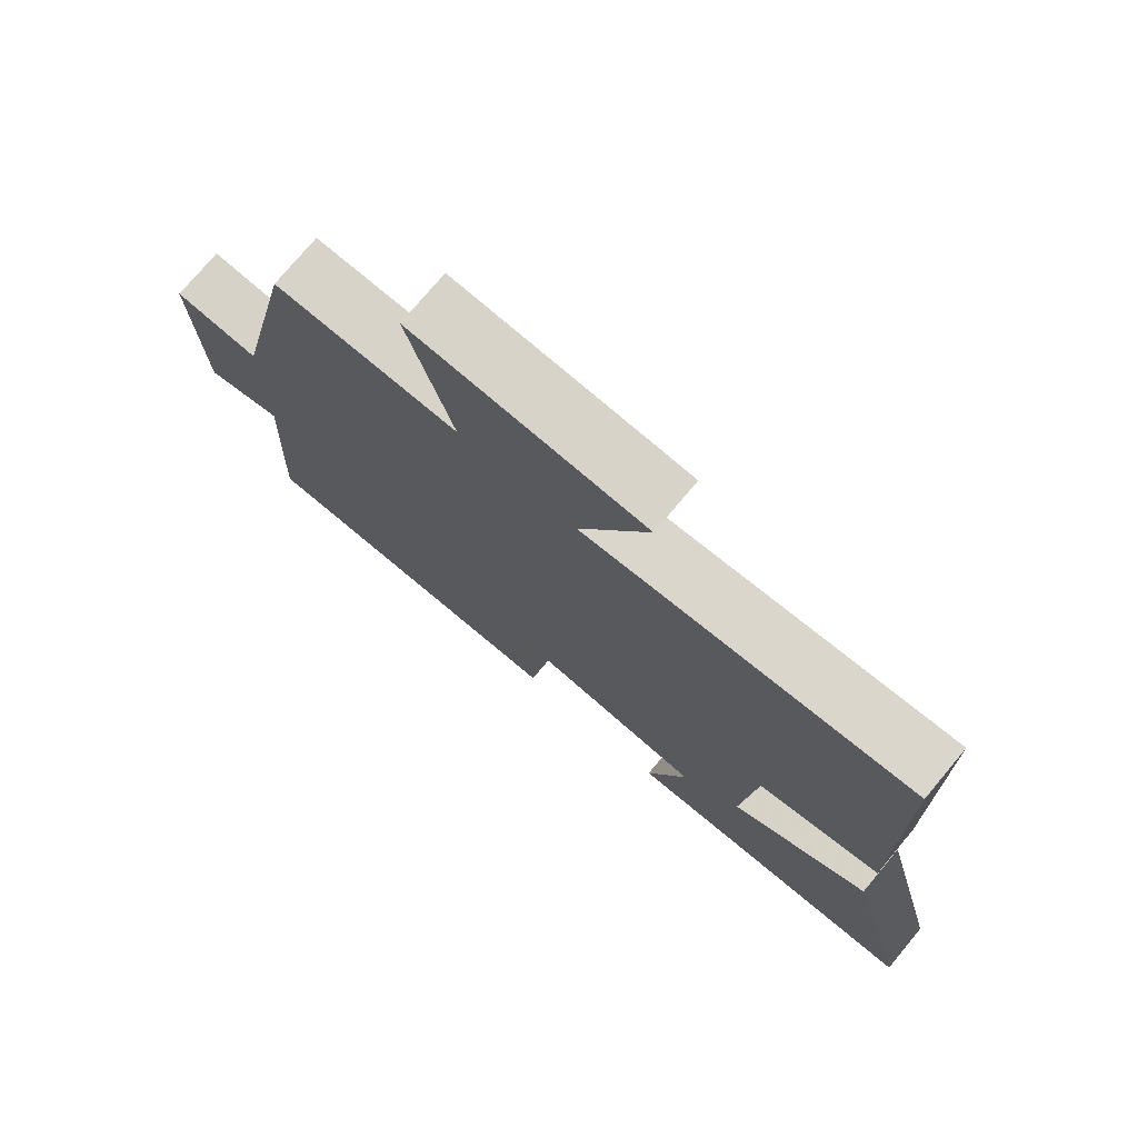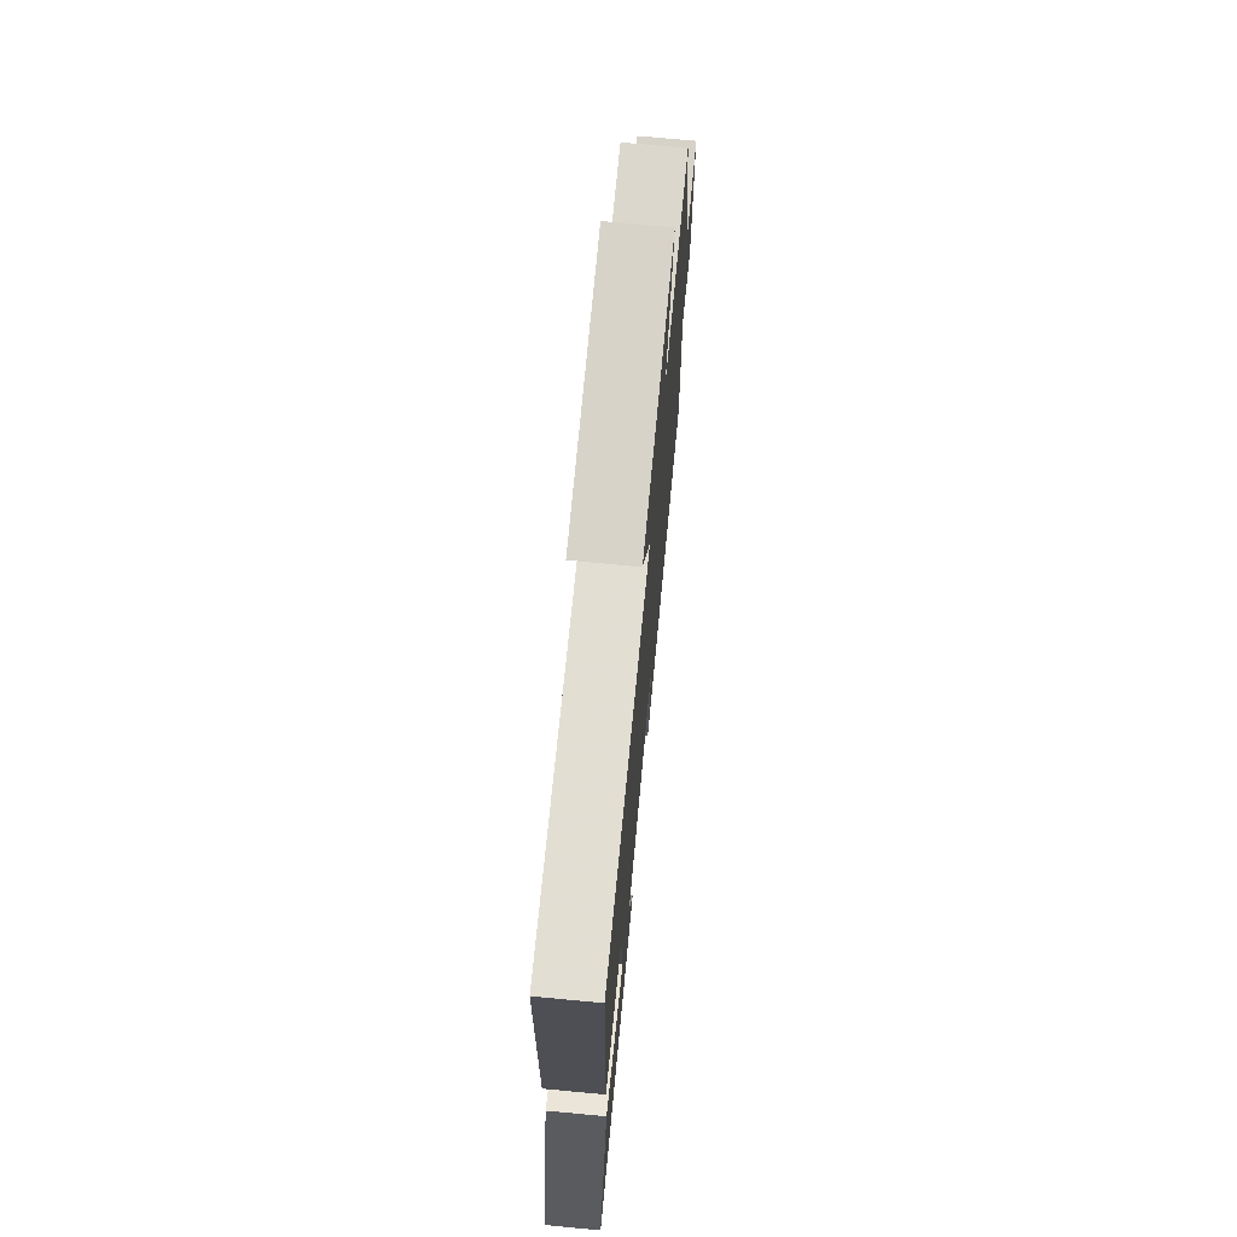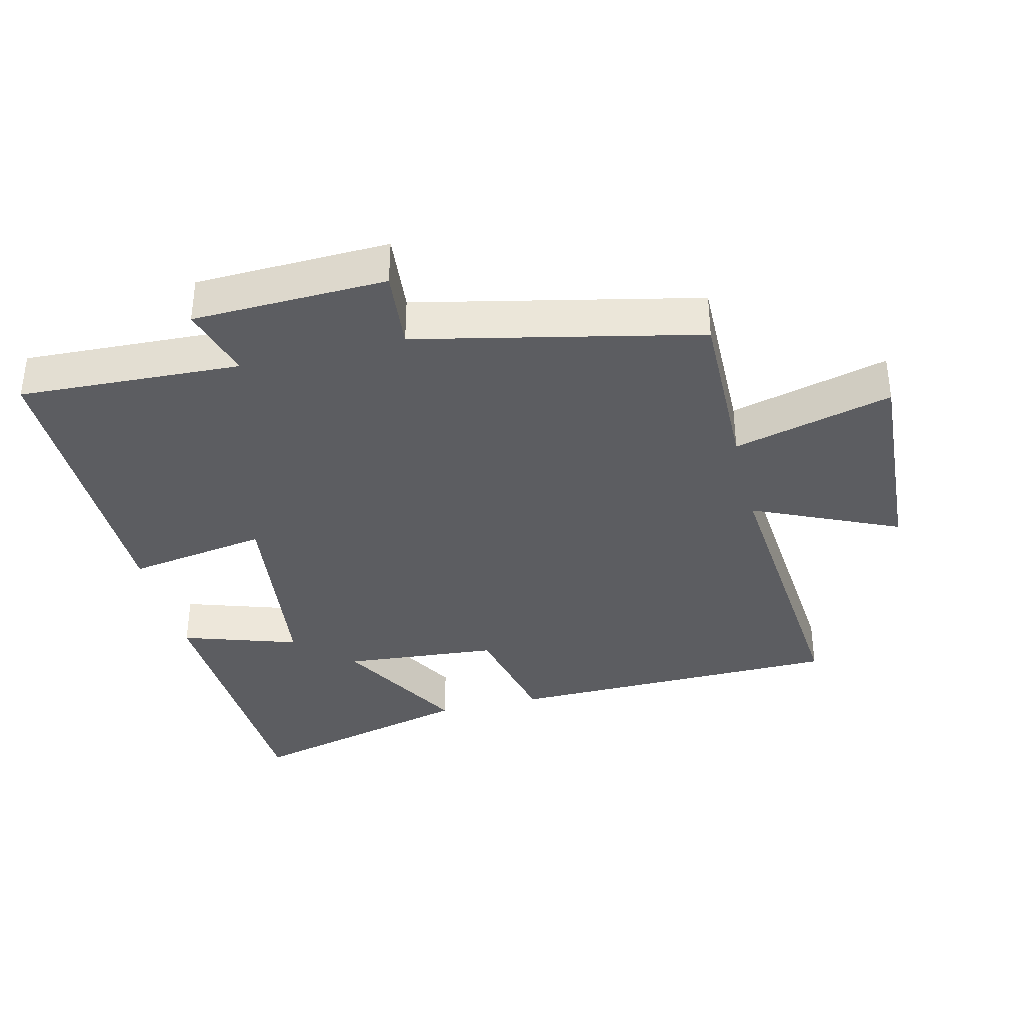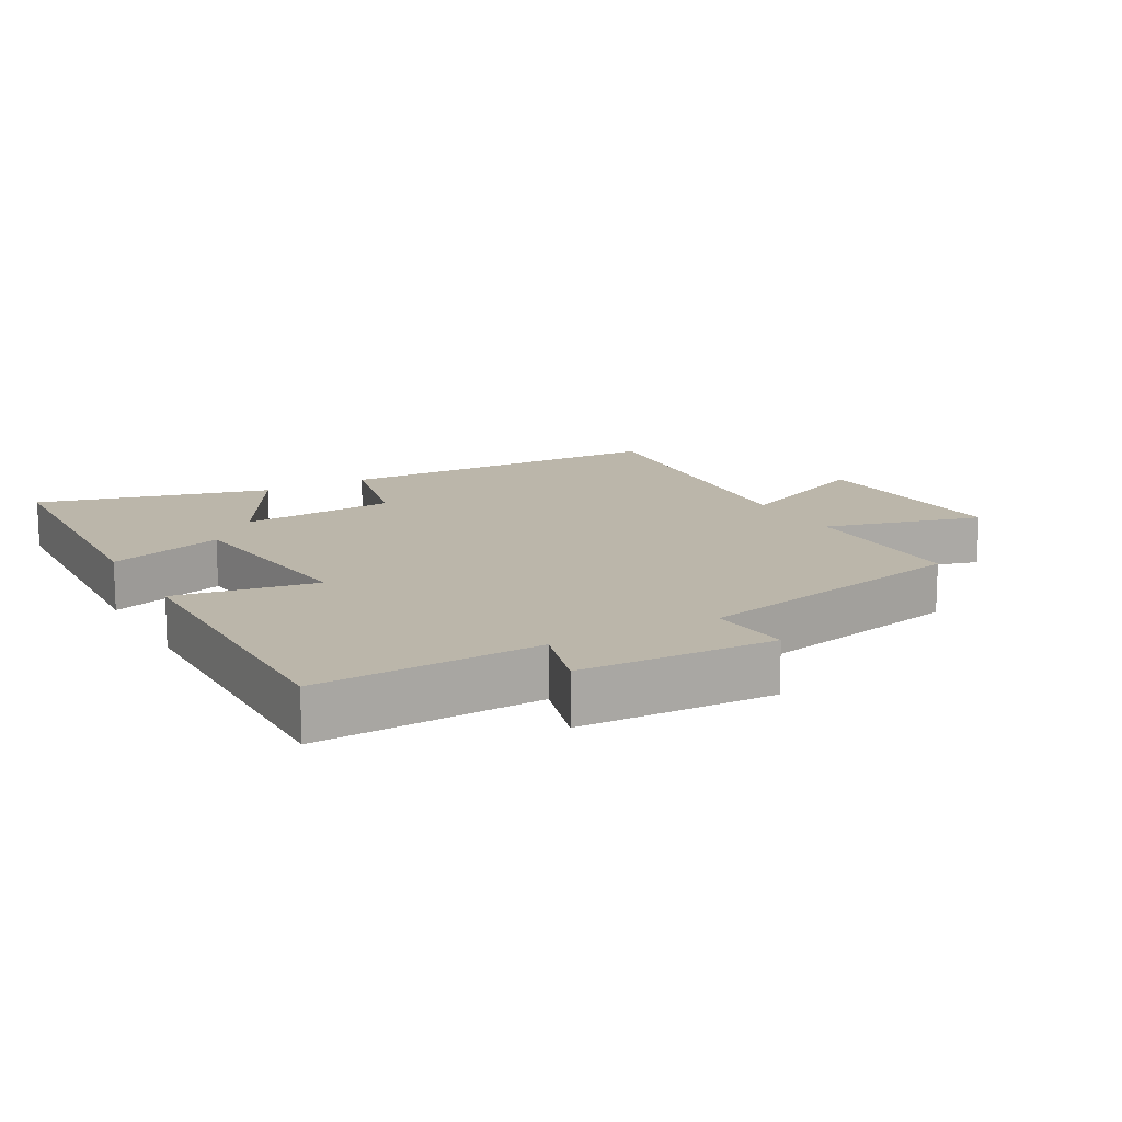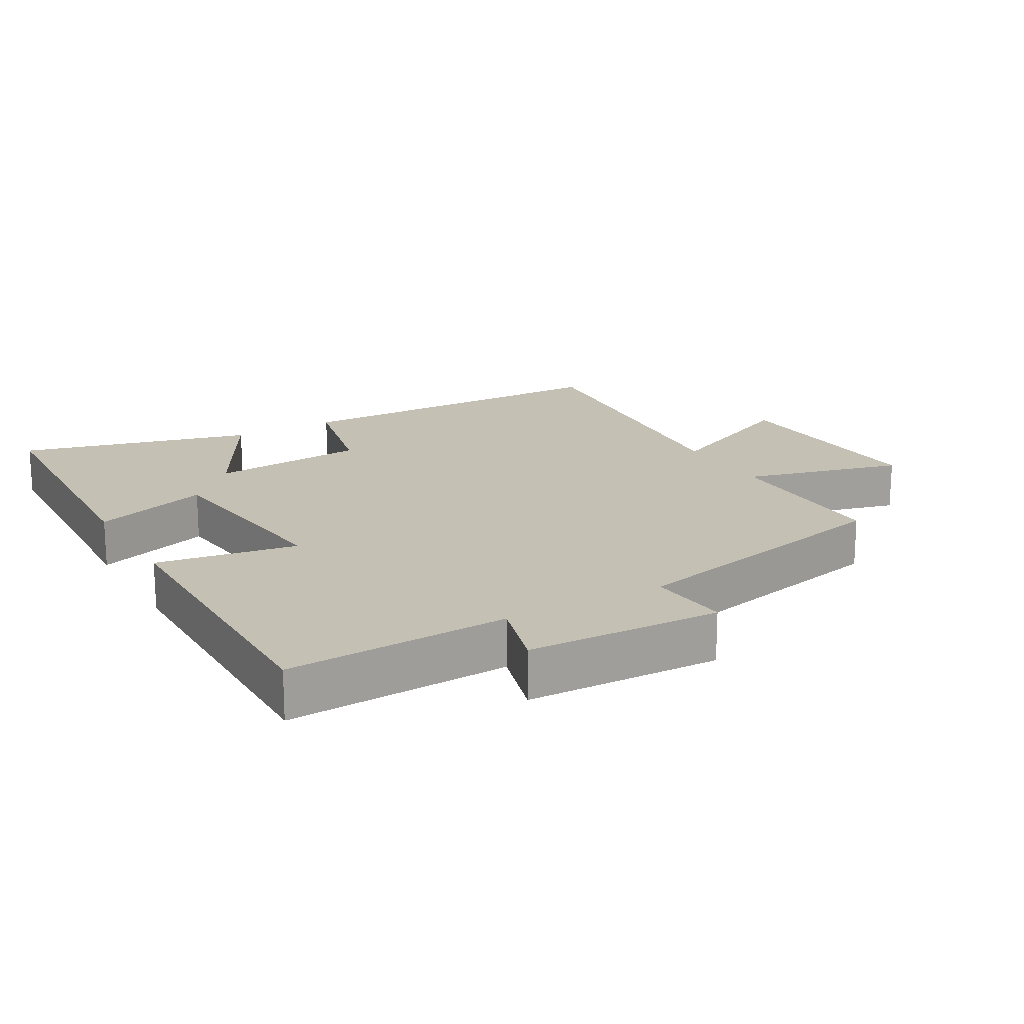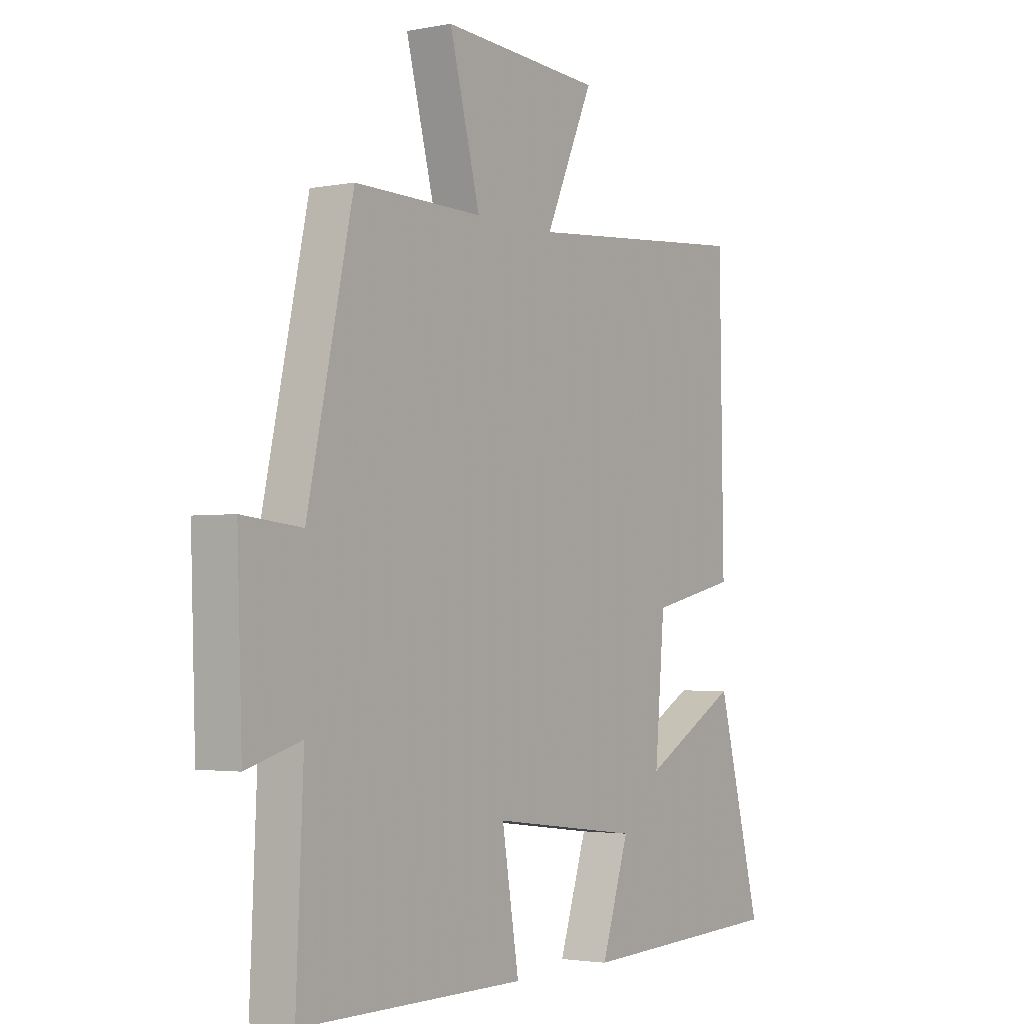
<metadata>
{"format":"obj","ext":"obj","renderer":"f3d","projection":"perspective","resolution":1024,"background":"white","views":[{"elev":75.7,"azim":39.9,"up":"+Z"},{"elev":72.4,"azim":95.4,"up":"+Z"},{"elev":-36.3,"azim":-76.3,"up":"+Y"},{"elev":14.0,"azim":-119.0,"up":"+Y"},{"elev":18.3,"azim":-119.8,"up":"+Y"},{"elev":-2.6,"azim":-55.8,"up":"+Z"}]}
</metadata>
<code>
v 0.492 0.07 0.54
v 0.5 0.07 0.032
v 0.322 0.07 -0.008
v 0.302 0.07 -0.242
v 0.5 0.07 -0.132
v 0.591 0.07 -0.482
v 0.161 0.07 -0.5
v 0.218 0.07 -0.326
v -0.088 0.07 -0.288
v -0.053 0.07 -0.5
v -0.515 0.07 -0.501
v -0.5 0.07 -0.167
v -0.612 0.07 -0.199
v -0.622 0.07 0.093
v -0.5 0.07 0.081
v -0.407 0.07 0.504
v -0.144 0.07 0.5
v -0.207 0.07 0.739
v 0.123 0.07 0.719
v 0.024 0.07 0.5
v 0.492 0 0.54
v 0.5 0 0.032
v 0.322 0 -0.008
v 0.302 0 -0.242
v 0.5 0 -0.132
v 0.591 0 -0.482
v 0.161 0 -0.5
v 0.218 0 -0.326
v -0.088 0 -0.288
v -0.053 0 -0.5
v -0.515 0 -0.501
v -0.5 0 -0.167
v -0.612 0 -0.199
v -0.622 0 0.093
v -0.5 0 0.081
v -0.407 0 0.504
v -0.144 0 0.5
v -0.207 0 0.739
v 0.123 0 0.719
v 0.024 0 0.5
f 17 18 19 20
f 15 16 17
f 15 17 20
f 12 13 14 15
f 12 15 20 1
f 9 10 11 12
f 8 9 12 1
f 4 5 6 7
f 3 4 7
f 1 2 3
f 8 1 3
f 8 7 3
f 40 39 38 37
f 37 36 35
f 40 37 35
f 35 34 33 32
f 21 40 35 32
f 32 31 30 29
f 21 32 29 28
f 27 26 25 24
f 27 24 23
f 23 22 21
f 23 21 28
f 23 27 28
f 1 21 22 2
f 2 22 23 3
f 3 23 24 4
f 4 24 25 5
f 5 25 26 6
f 6 26 27 7
f 7 27 28 8
f 8 28 29 9
f 9 29 30 10
f 10 30 31 11
f 11 31 32 12
f 12 32 33 13
f 13 33 34 14
f 14 34 35 15
f 15 35 36 16
f 16 36 37 17
f 17 37 38 18
f 18 38 39 19
f 19 39 40 20
f 20 40 21 1

</code>
